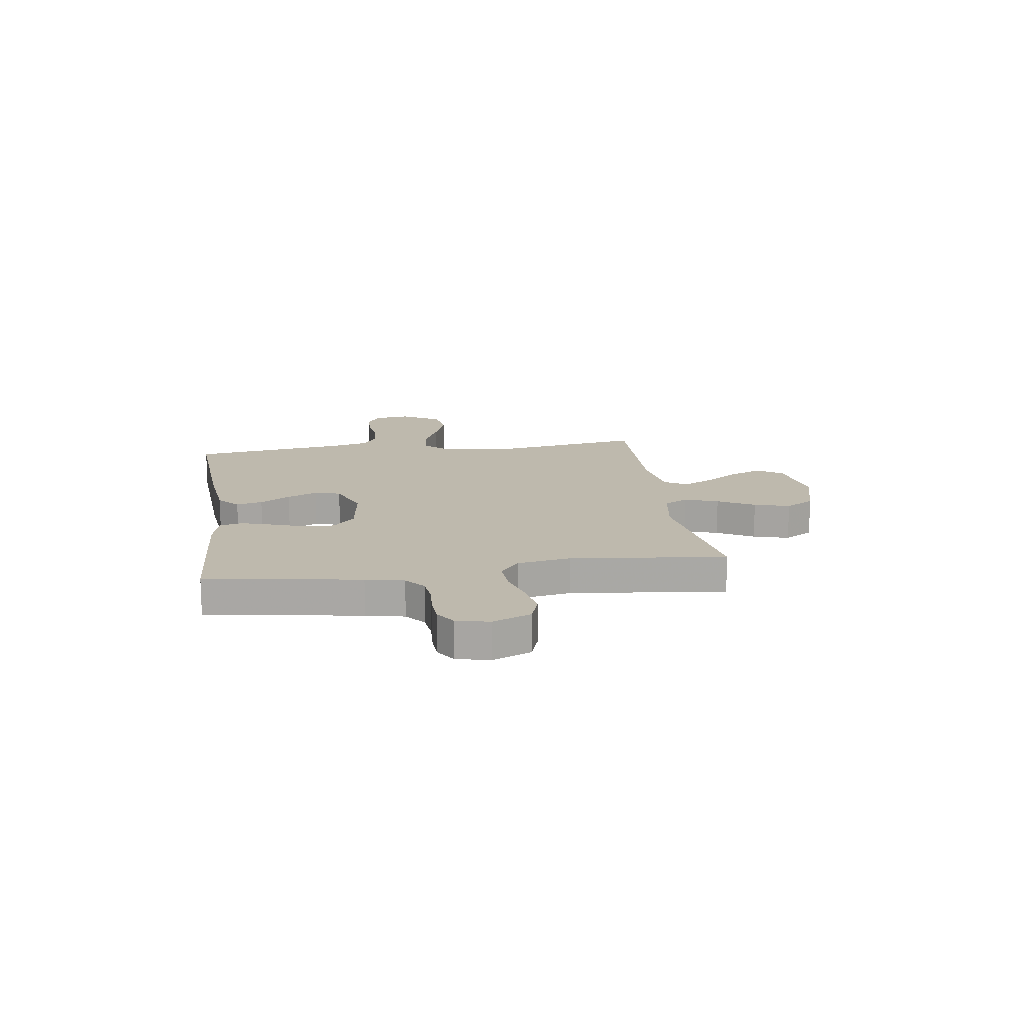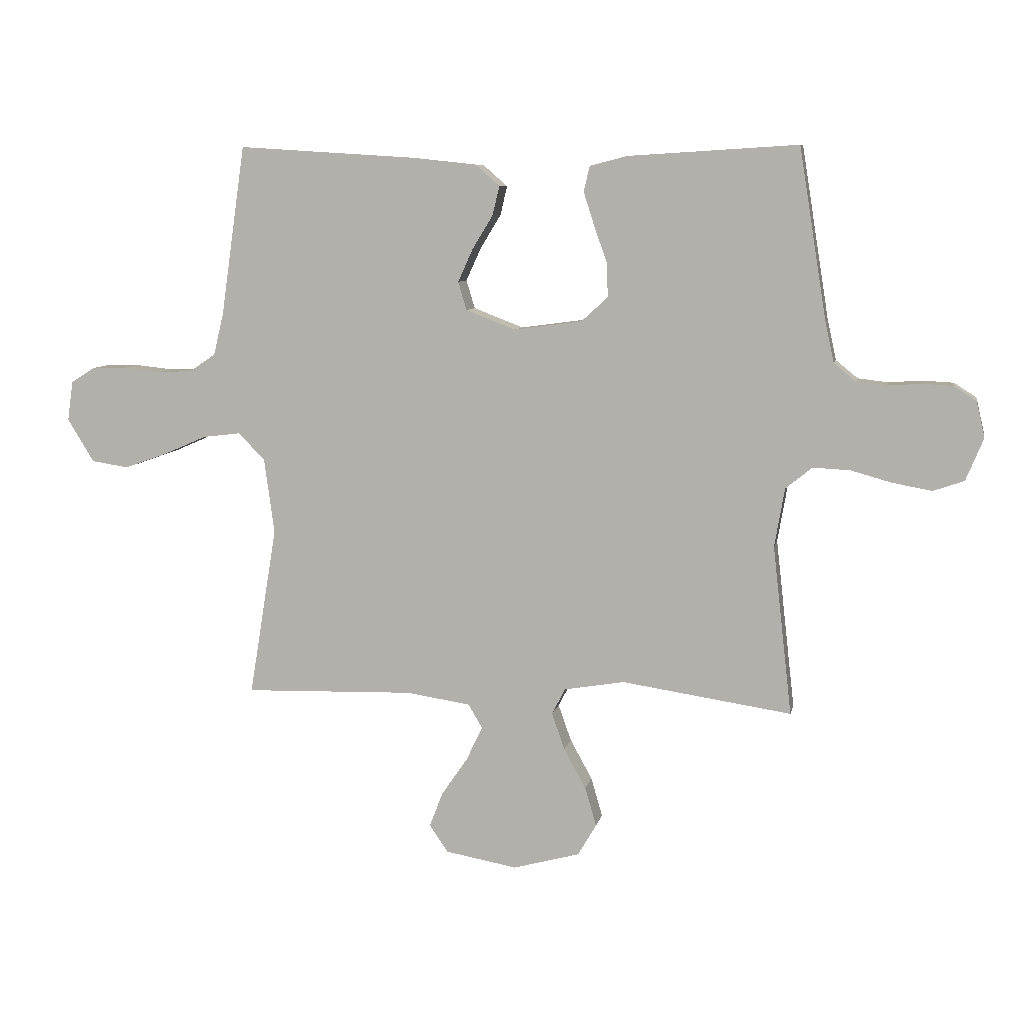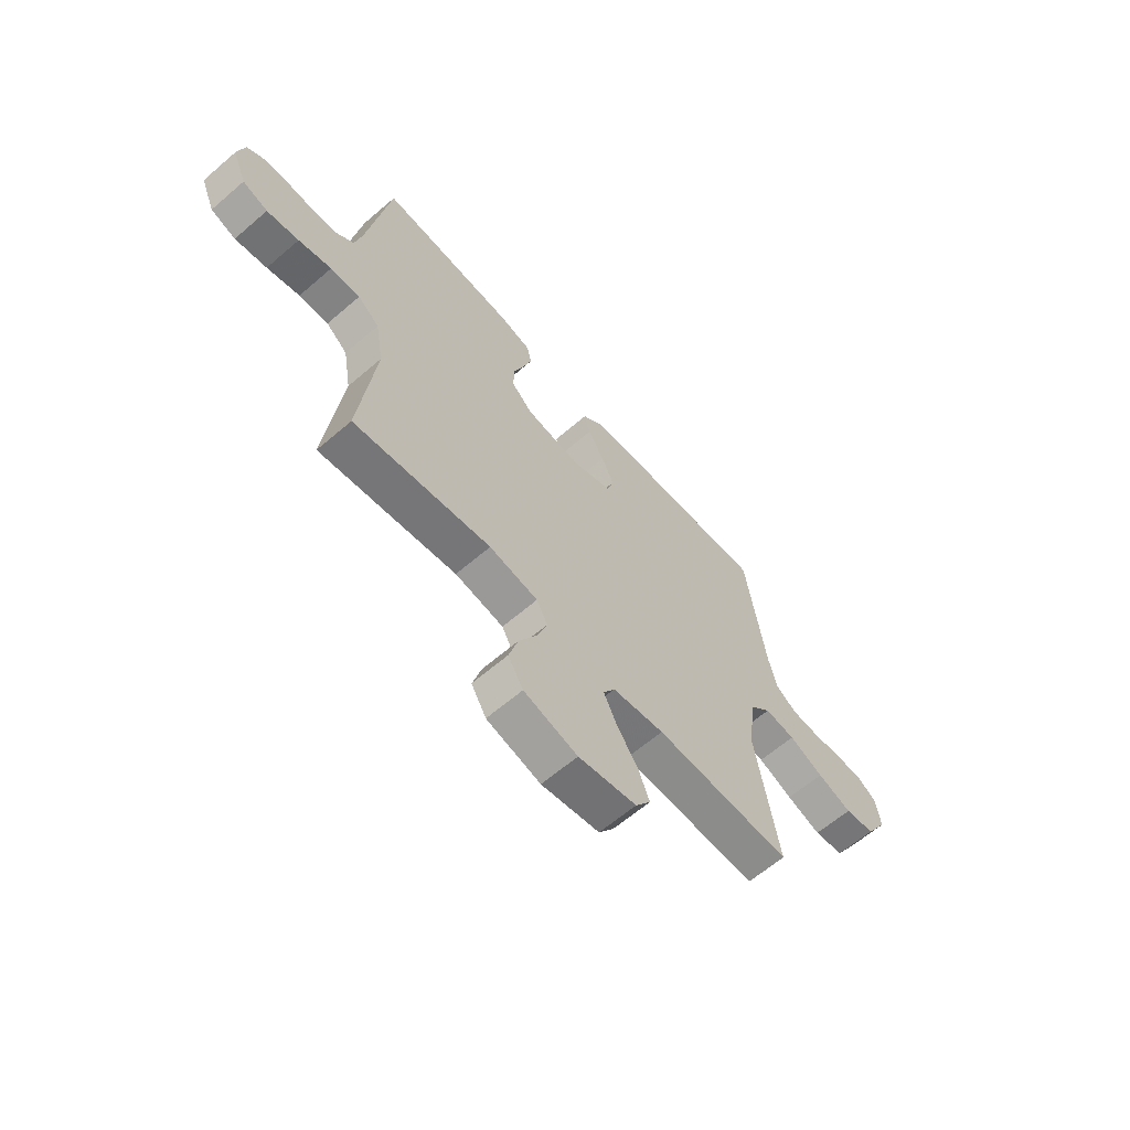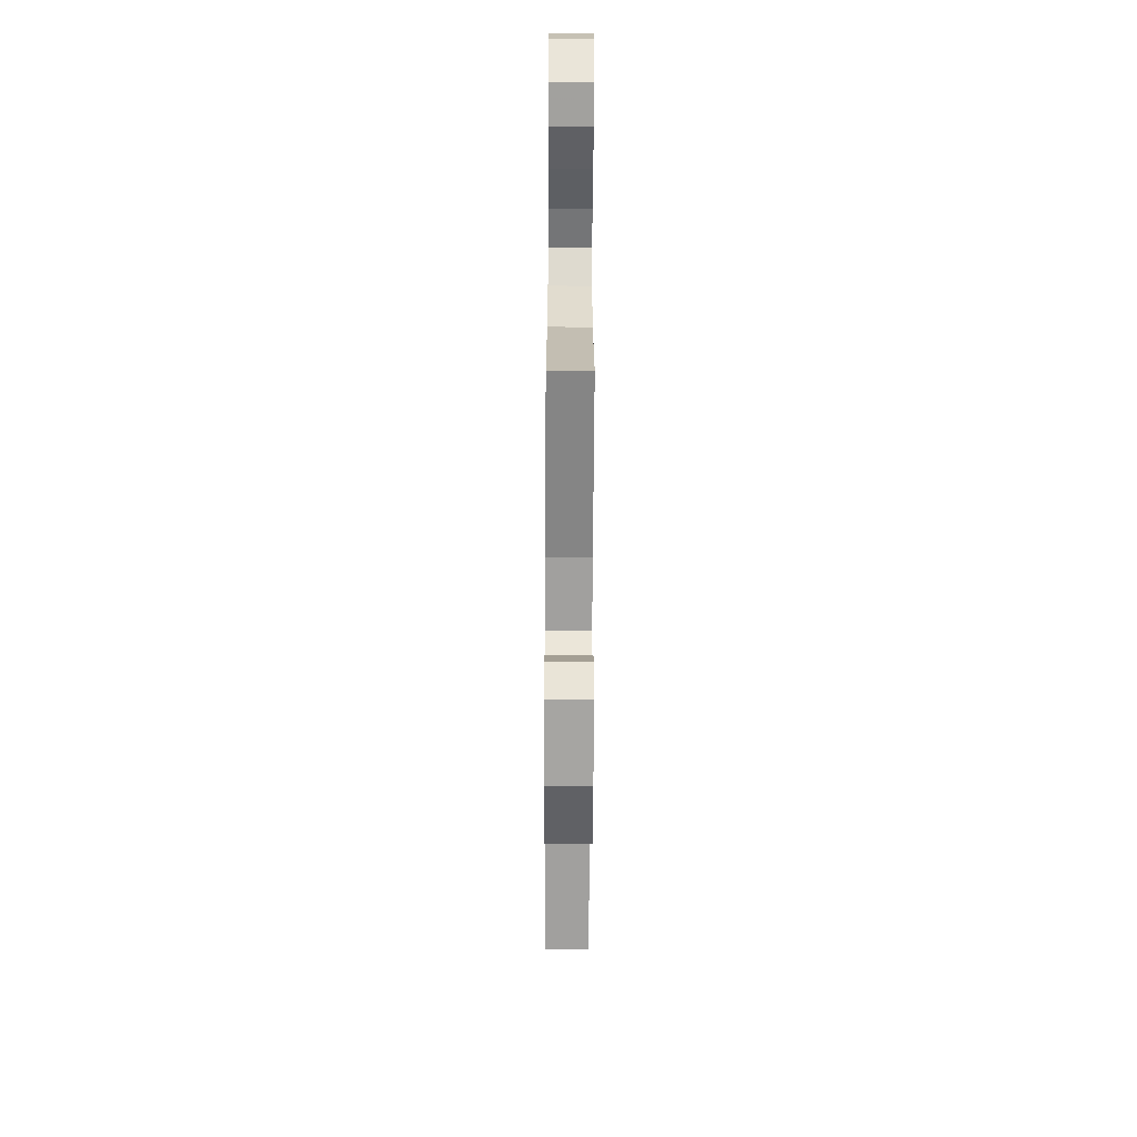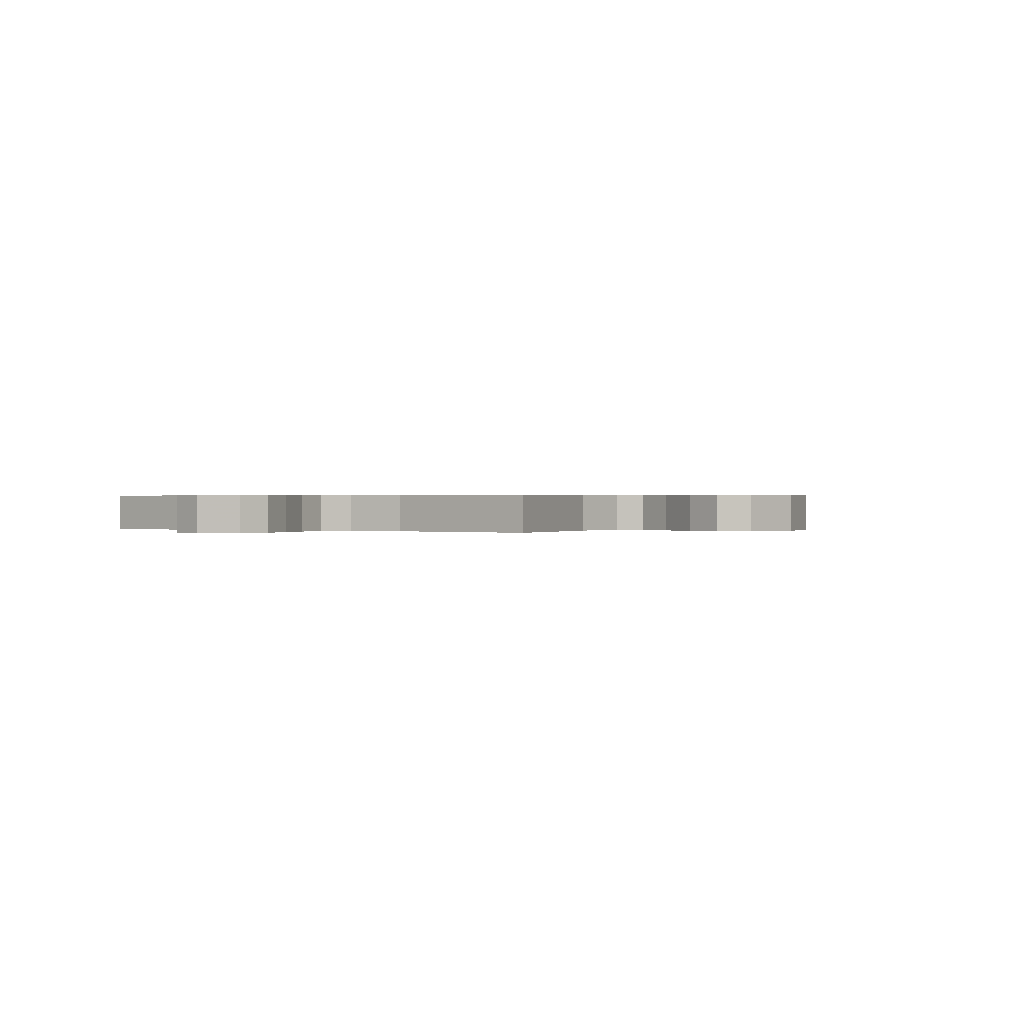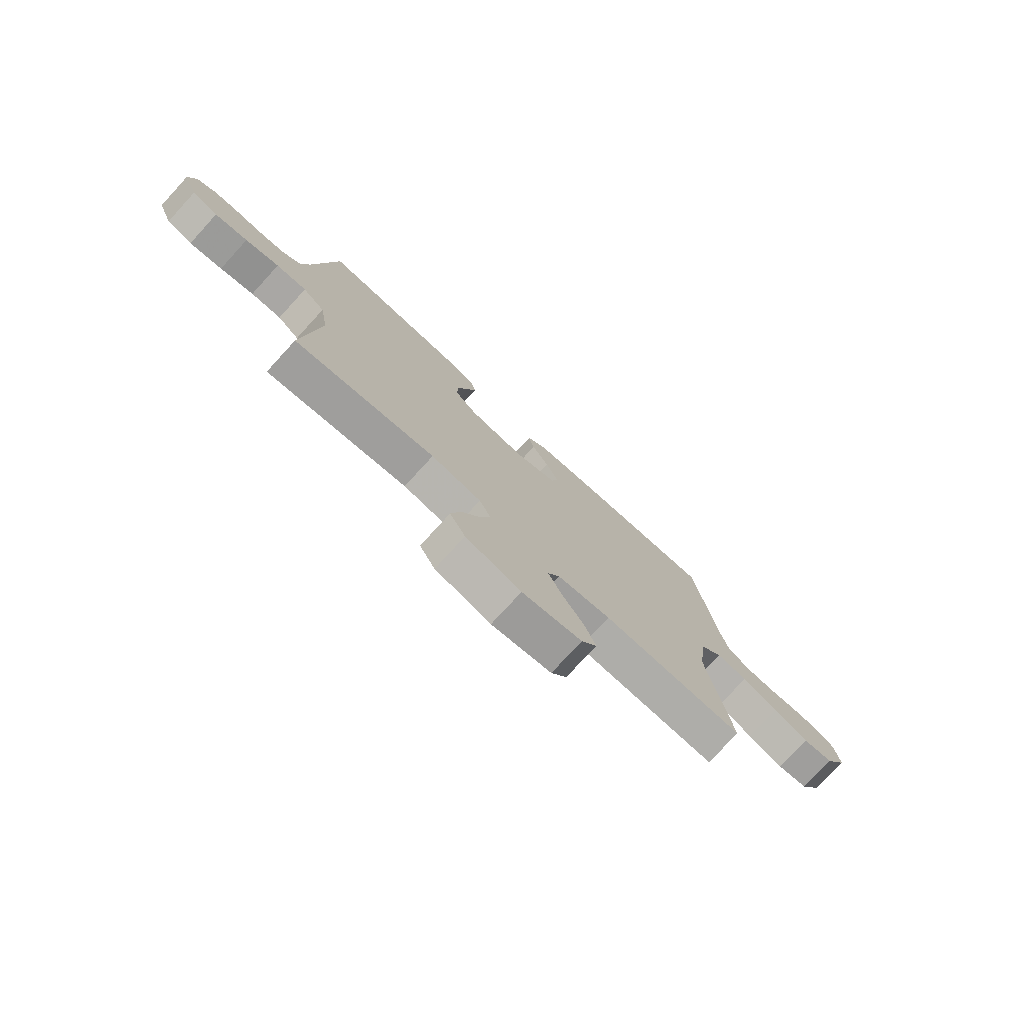
<metadata>
{"format":"obj","ext":"obj","renderer":"f3d","projection":"perspective","resolution":1024,"background":"white","views":[{"elev":15.2,"azim":81.8,"up":"+Y"},{"elev":8.0,"azim":11.2,"up":"+Z"},{"elev":-63.0,"azim":131.0,"up":"+Z"},{"elev":-63.3,"azim":-90.3,"up":"+Z"},{"elev":0.3,"azim":122.0,"up":"+Y"},{"elev":-76.3,"azim":137.5,"up":"+Z"}]}
</metadata>
<code>
v 0.5 0.07 -0.5
v 0.2 0.07 -0.455
v 0.093 0.07 -0.473
v 0.069 0.07 -0.519
v 0.092 0.07 -0.584
v 0.131 0.07 -0.655
v 0.151 0.07 -0.724
v 0.118 0.07 -0.78
v 0 0.07 -0.812
v -0.127 0.07 -0.789
v -0.16 0.07 -0.741
v -0.136 0.07 -0.679
v -0.09 0.07 -0.612
v -0.061 0.07 -0.552
v -0.086 0.07 -0.509
v -0.2 0.07 -0.492
v -0.5 0.07 -0.5
v -0.451 0.07 -0.2
v -0.469 0.07 -0.067
v -0.516 0.07 -0.019
v -0.583 0.07 -0.027
v -0.659 0.07 -0.06
v -0.735 0.07 -0.087
v -0.801 0.07 -0.077
v -0.848 0.07 0
v -0.838 0.07 0.07
v -0.796 0.07 0.097
v -0.736 0.07 0.098
v -0.669 0.07 0.091
v -0.607 0.07 0.094
v -0.561 0.07 0.125
v -0.543 0.07 0.2
v -0.5 0.07 0.5
v -0.2 0.07 0.481
v -0.07 0.07 0.467
v -0.028 0.07 0.43
v -0.04 0.07 0.379
v -0.076 0.07 0.32
v -0.103 0.07 0.261
v -0.088 0.07 0.211
v 0 0.07 0.177
v 0.12 0.07 0.193
v 0.167 0.07 0.236
v 0.165 0.07 0.296
v 0.142 0.07 0.361
v 0.123 0.07 0.421
v 0.134 0.07 0.465
v 0.2 0.07 0.482
v 0.5 0.07 0.5
v 0.548 0.07 0.2
v 0.564 0.07 0.126
v 0.603 0.07 0.094
v 0.657 0.07 0.088
v 0.716 0.07 0.092
v 0.77 0.07 0.089
v 0.809 0.07 0.064
v 0.824 0.07 0
v 0.793 0.07 -0.075
v 0.738 0.07 -0.094
v 0.668 0.07 -0.081
v 0.596 0.07 -0.061
v 0.531 0.07 -0.058
v 0.484 0.07 -0.096
v 0.466 0.07 -0.2
v 0.5 0 -0.5
v 0.2 0 -0.455
v 0.093 0 -0.473
v 0.069 0 -0.519
v 0.092 0 -0.584
v 0.131 0 -0.655
v 0.151 0 -0.724
v 0.118 0 -0.78
v 0 0 -0.812
v -0.127 0 -0.789
v -0.16 0 -0.741
v -0.136 0 -0.679
v -0.09 0 -0.612
v -0.061 0 -0.552
v -0.086 0 -0.509
v -0.2 0 -0.492
v -0.5 0 -0.5
v -0.451 0 -0.2
v -0.469 0 -0.067
v -0.516 0 -0.019
v -0.583 0 -0.027
v -0.659 0 -0.06
v -0.735 0 -0.087
v -0.801 0 -0.077
v -0.848 0 0
v -0.838 0 0.07
v -0.796 0 0.097
v -0.736 0 0.098
v -0.669 0 0.091
v -0.607 0 0.094
v -0.561 0 0.125
v -0.543 0 0.2
v -0.5 0 0.5
v -0.2 0 0.481
v -0.07 0 0.467
v -0.028 0 0.43
v -0.04 0 0.379
v -0.076 0 0.32
v -0.103 0 0.261
v -0.088 0 0.211
v 0 0 0.177
v 0.12 0 0.193
v 0.167 0 0.236
v 0.165 0 0.296
v 0.142 0 0.361
v 0.123 0 0.421
v 0.134 0 0.465
v 0.2 0 0.482
v 0.5 0 0.5
v 0.548 0 0.2
v 0.564 0 0.126
v 0.603 0 0.094
v 0.657 0 0.088
v 0.716 0 0.092
v 0.77 0 0.089
v 0.809 0 0.064
v 0.824 0 0
v 0.793 0 -0.075
v 0.738 0 -0.094
v 0.668 0 -0.081
v 0.596 0 -0.061
v 0.531 0 -0.058
v 0.484 0 -0.096
v 0.466 0 -0.2
f 59 60 61
f 58 59 61
f 57 58 61
f 56 57 61
f 55 56 61
f 54 55 61
f 53 54 61
f 52 53 61 62
f 51 52 62 63
f 48 49 50
f 47 48 50
f 46 47 50
f 45 46 50
f 44 45 50
f 50 51 63
f 44 50 63
f 43 44 63
f 36 37 38
f 35 36 38
f 34 35 38
f 33 34 38
f 32 33 38
f 31 32 38 39
f 30 31 39 40
f 27 28 29
f 26 27 29
f 25 26 29
f 24 25 29
f 23 24 29
f 22 23 29
f 21 22 29
f 20 21 29 30
f 30 40 41
f 20 30 41
f 19 20 41
f 16 17 18
f 19 41 42
f 18 19 42
f 16 18 42
f 15 16 42
f 11 12 13
f 10 11 13
f 9 10 13
f 8 9 13
f 7 8 13
f 6 7 13
f 5 6 13
f 4 5 13 14
f 64 1 2
f 64 2 3
f 63 64 3
f 43 63 3
f 15 42 43
f 14 15 43
f 4 14 43
f 3 4 43
f 125 124 123
f 125 123 122
f 125 122 121
f 125 121 120
f 125 120 119
f 125 119 118
f 125 118 117
f 126 125 117 116
f 127 126 116 115
f 114 113 112
f 114 112 111
f 114 111 110
f 114 110 109
f 114 109 108
f 127 115 114
f 127 114 108
f 127 108 107
f 102 101 100
f 102 100 99
f 102 99 98
f 102 98 97
f 102 97 96
f 103 102 96 95
f 104 103 95 94
f 93 92 91
f 93 91 90
f 93 90 89
f 93 89 88
f 93 88 87
f 93 87 86
f 93 86 85
f 94 93 85 84
f 105 104 94
f 105 94 84
f 105 84 83
f 82 81 80
f 106 105 83
f 106 83 82
f 106 82 80
f 106 80 79
f 77 76 75
f 77 75 74
f 77 74 73
f 77 73 72
f 77 72 71
f 77 71 70
f 77 70 69
f 78 77 69 68
f 66 65 128
f 67 66 128
f 67 128 127
f 67 127 107
f 107 106 79
f 107 79 78
f 107 78 68
f 107 68 67
f 1 65 66 2
f 2 66 67 3
f 3 67 68 4
f 4 68 69 5
f 5 69 70 6
f 6 70 71 7
f 7 71 72 8
f 8 72 73 9
f 9 73 74 10
f 10 74 75 11
f 11 75 76 12
f 12 76 77 13
f 13 77 78 14
f 14 78 79 15
f 15 79 80 16
f 16 80 81 17
f 17 81 82 18
f 18 82 83 19
f 19 83 84 20
f 20 84 85 21
f 21 85 86 22
f 22 86 87 23
f 23 87 88 24
f 24 88 89 25
f 25 89 90 26
f 26 90 91 27
f 27 91 92 28
f 28 92 93 29
f 29 93 94 30
f 30 94 95 31
f 31 95 96 32
f 32 96 97 33
f 33 97 98 34
f 34 98 99 35
f 35 99 100 36
f 36 100 101 37
f 37 101 102 38
f 38 102 103 39
f 39 103 104 40
f 40 104 105 41
f 41 105 106 42
f 42 106 107 43
f 43 107 108 44
f 44 108 109 45
f 45 109 110 46
f 46 110 111 47
f 47 111 112 48
f 48 112 113 49
f 49 113 114 50
f 50 114 115 51
f 51 115 116 52
f 52 116 117 53
f 53 117 118 54
f 54 118 119 55
f 55 119 120 56
f 56 120 121 57
f 57 121 122 58
f 58 122 123 59
f 59 123 124 60
f 60 124 125 61
f 61 125 126 62
f 62 126 127 63
f 63 127 128 64
f 64 128 65 1

</code>
